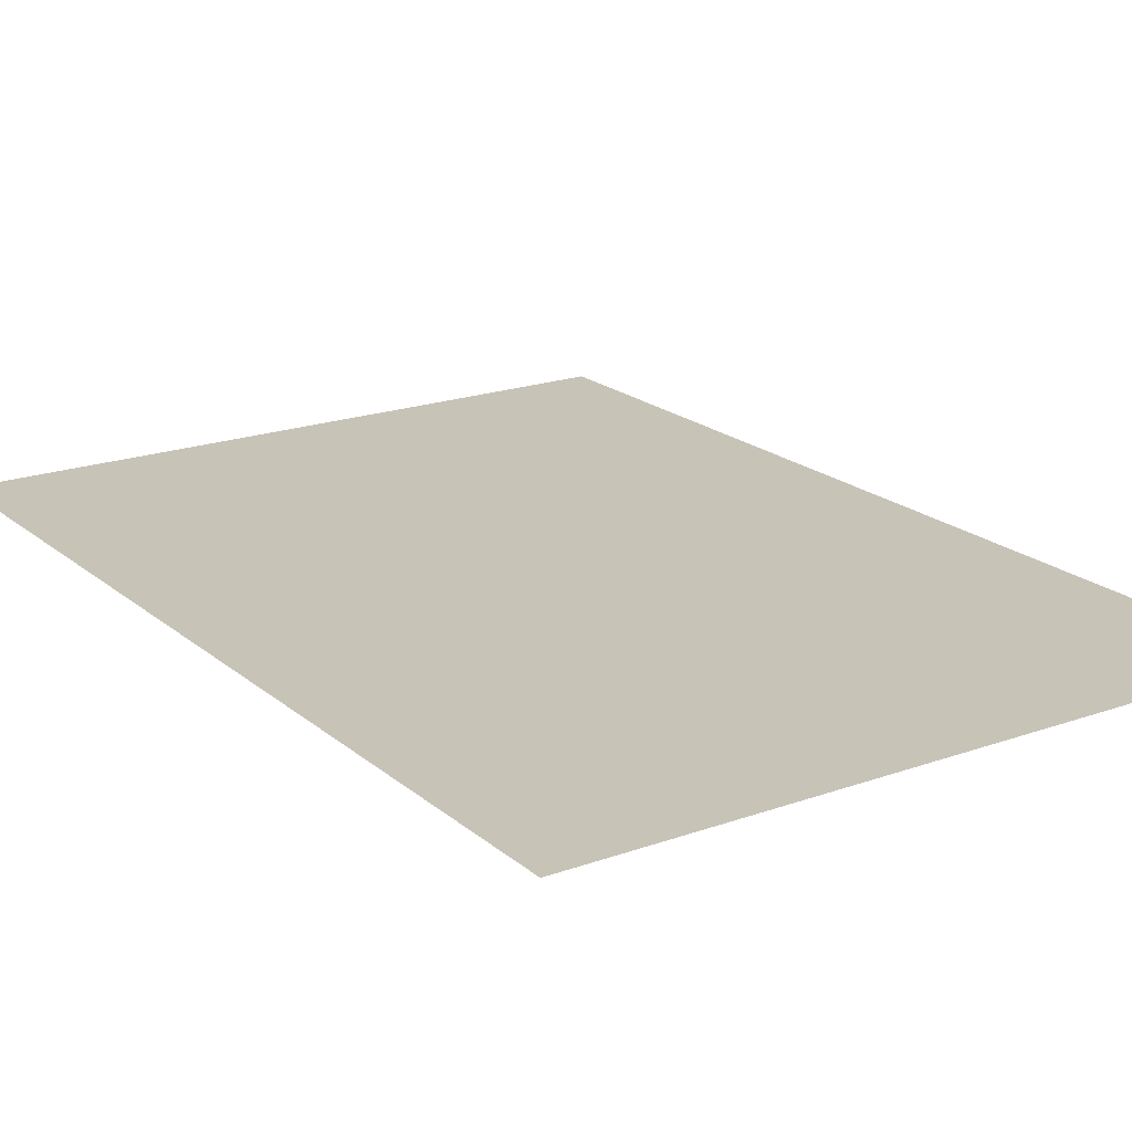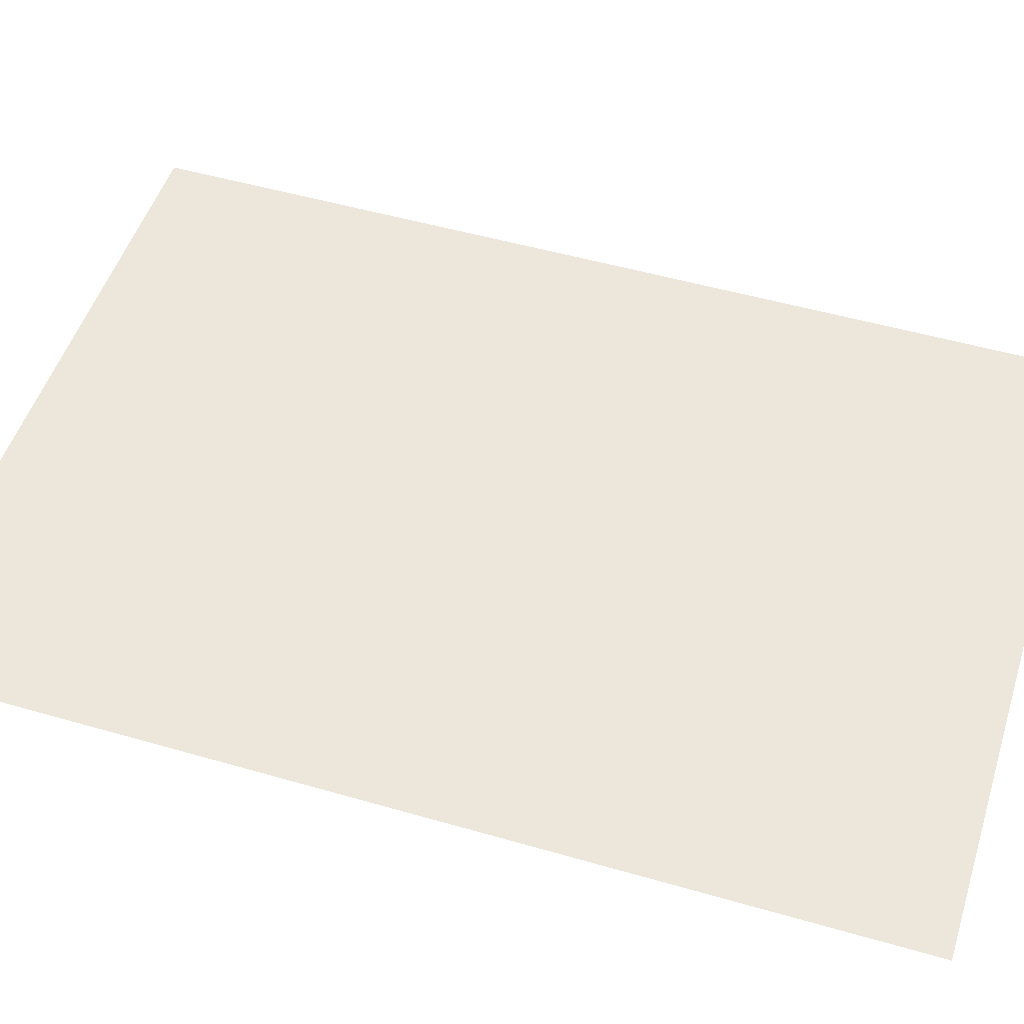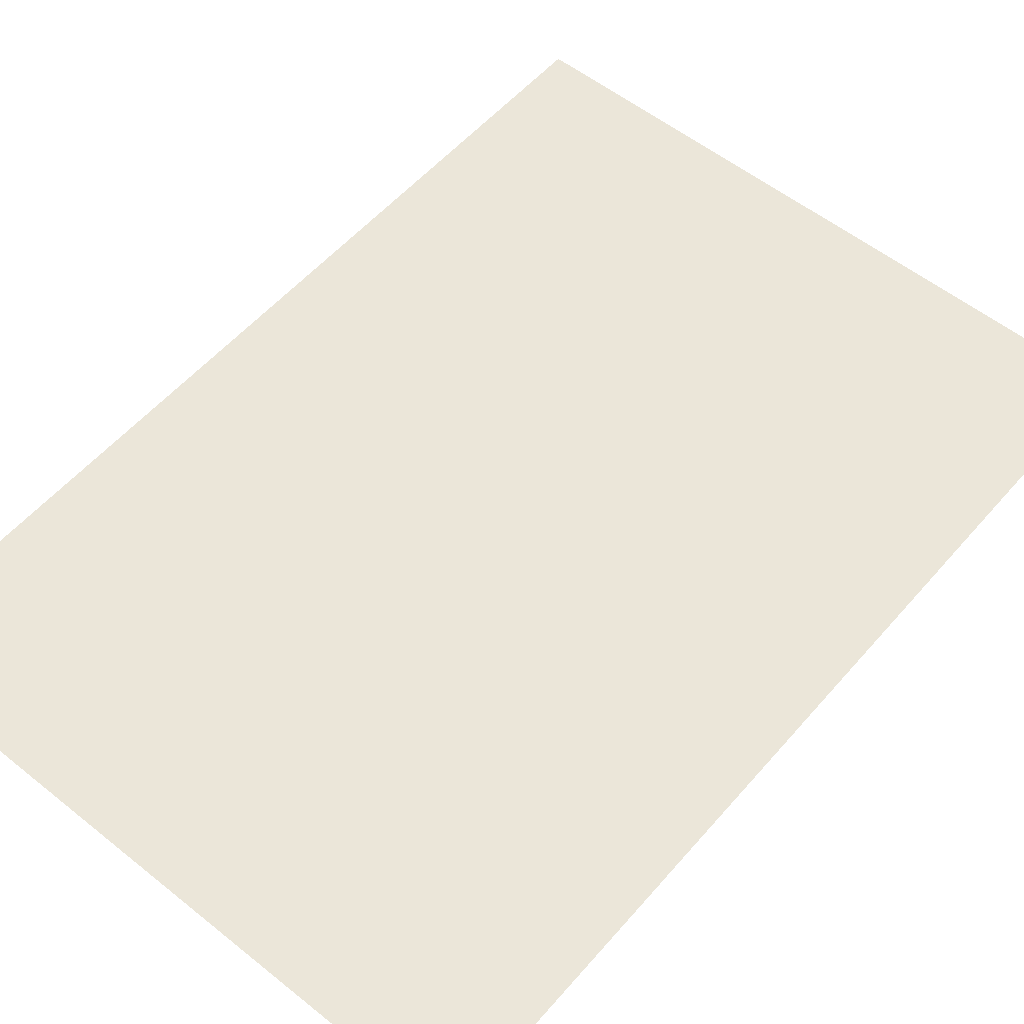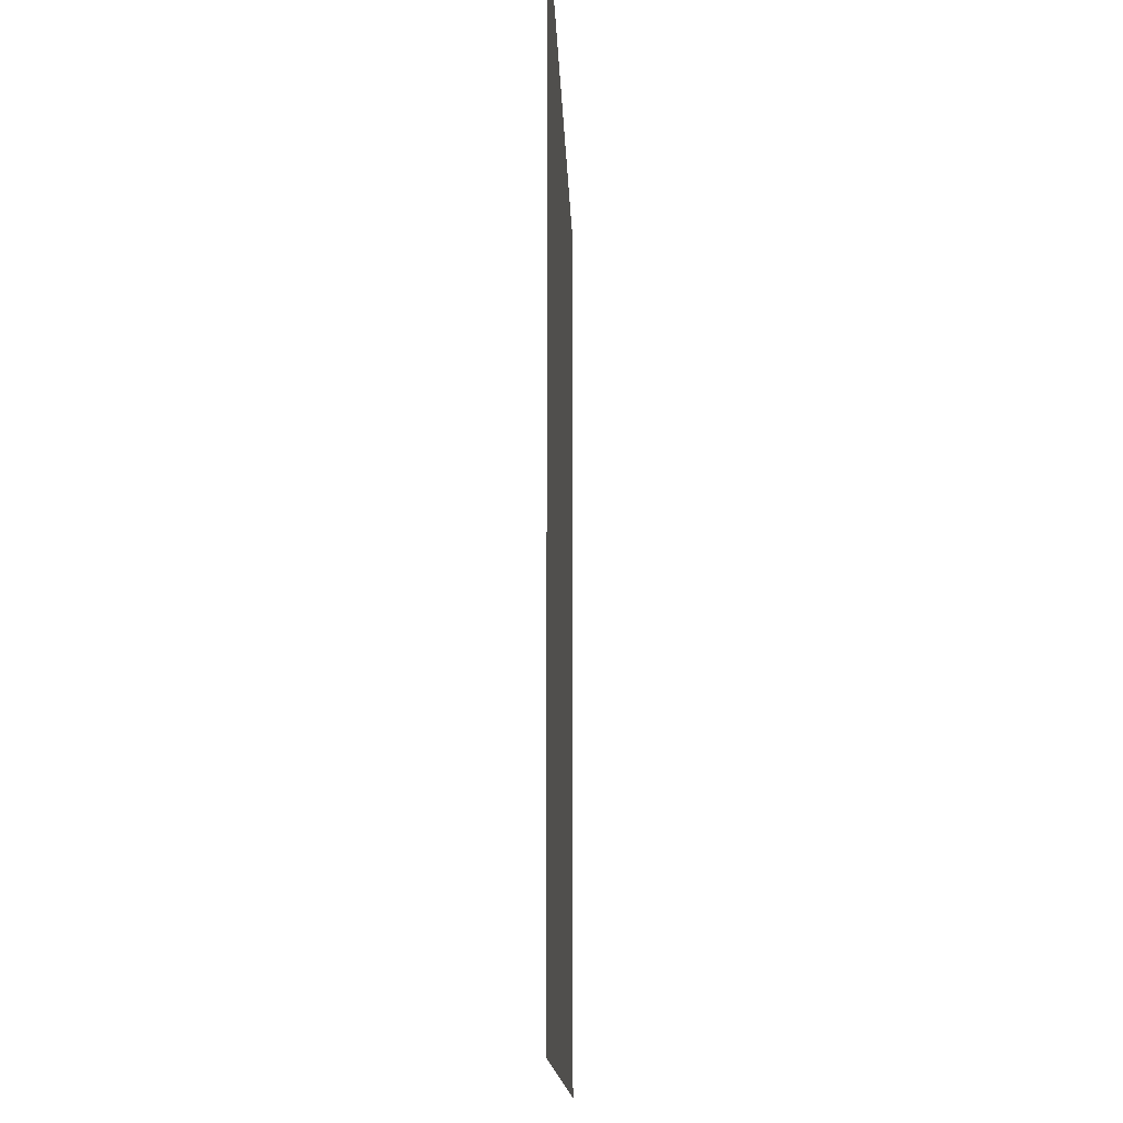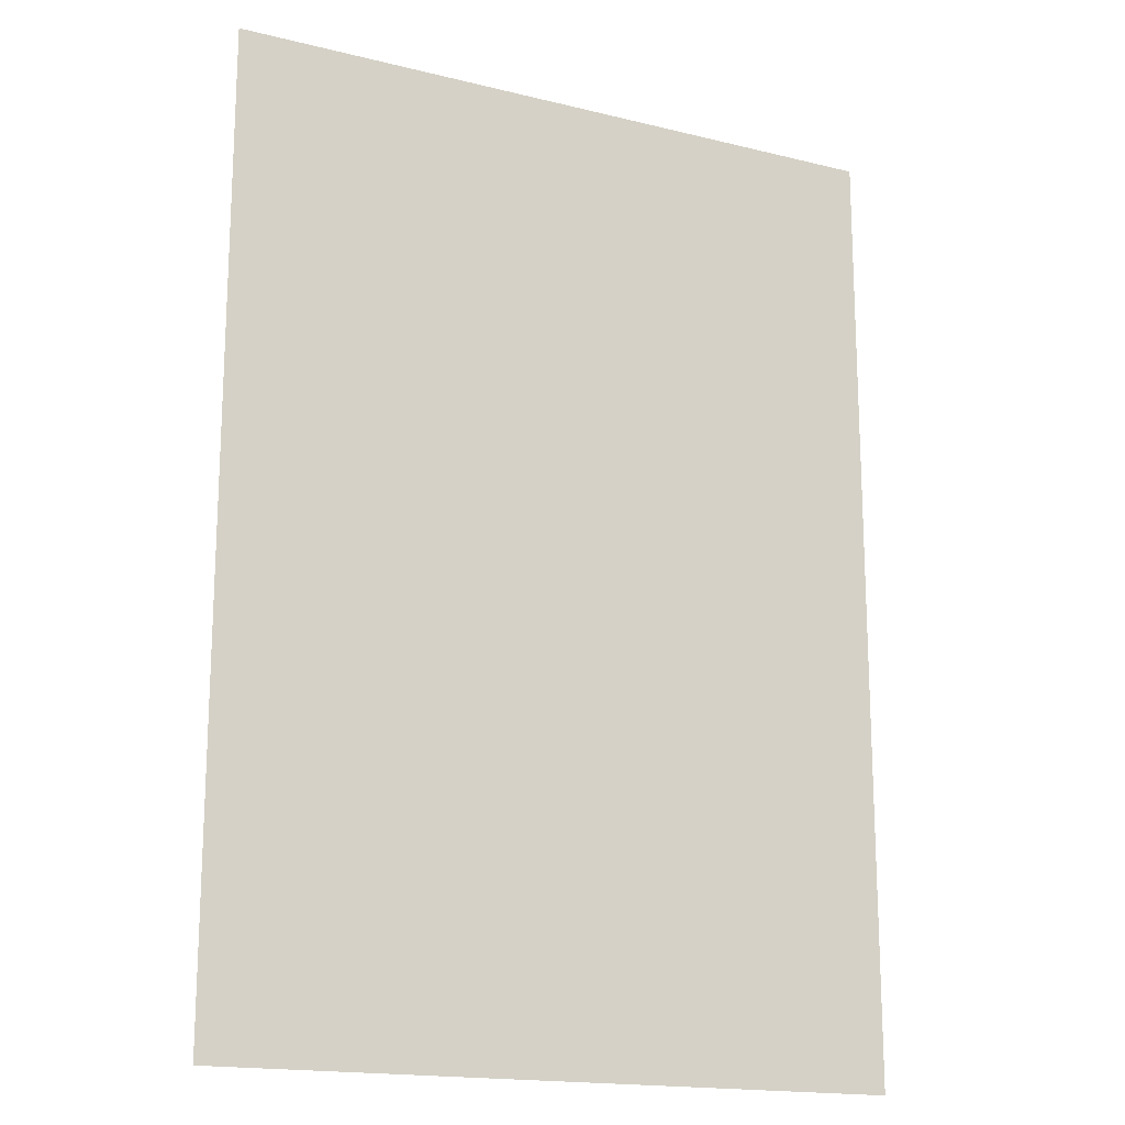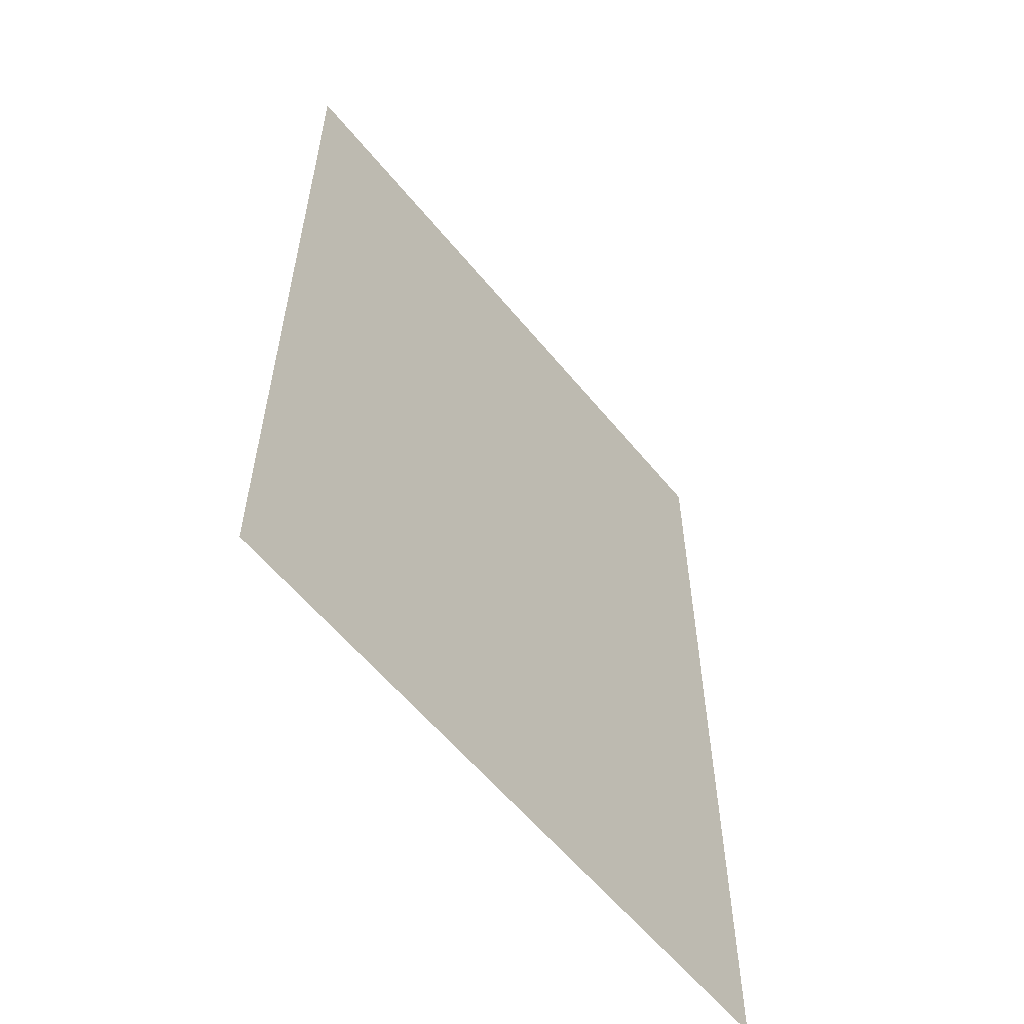
<metadata>
{"format":"obj","ext":"obj","renderer":"f3d","projection":"perspective","resolution":1024,"background":"white","views":[{"elev":19.7,"azim":-33.7,"up":"+Z"},{"elev":50.5,"azim":107.6,"up":"+Z"},{"elev":55.4,"azim":40.1,"up":"+Z"},{"elev":-15.1,"azim":-88.0,"up":"+Y"},{"elev":-17.1,"azim":-26.3,"up":"+Y"},{"elev":-59.2,"azim":129.1,"up":"+Y"}]}
</metadata>
<code>
v 4526 -805.6 256.3
v 4526 -753.2 256.3
v 4526 -700.8 256.3
v 4526 -648.3 256.3
v 4563 -805.6 256.3
v 4563 -753.2 256.3
v 4563 -700.8 256.3
v 4563 -648.3 256.3
v 4600 -805.6 256.3
v 4600 -753.2 256.3
v 4600 -700.8 256.3
v 4600 -648.3 256.3
v 4637 -805.6 256.3
v 4637 -753.2 256.3
v 4637 -700.8 256.3
v 4637 -648.3 256.3
f 1 2 6
f 1 6 5
f 2 3 7
f 2 7 6
f 3 4 8
f 3 8 7
f 5 6 10
f 5 10 9
f 6 7 11
f 6 11 10
f 7 8 12
f 7 12 11
f 9 10 14
f 9 14 13
f 10 11 15
f 10 15 14
f 11 12 16
f 11 16 15

</code>
